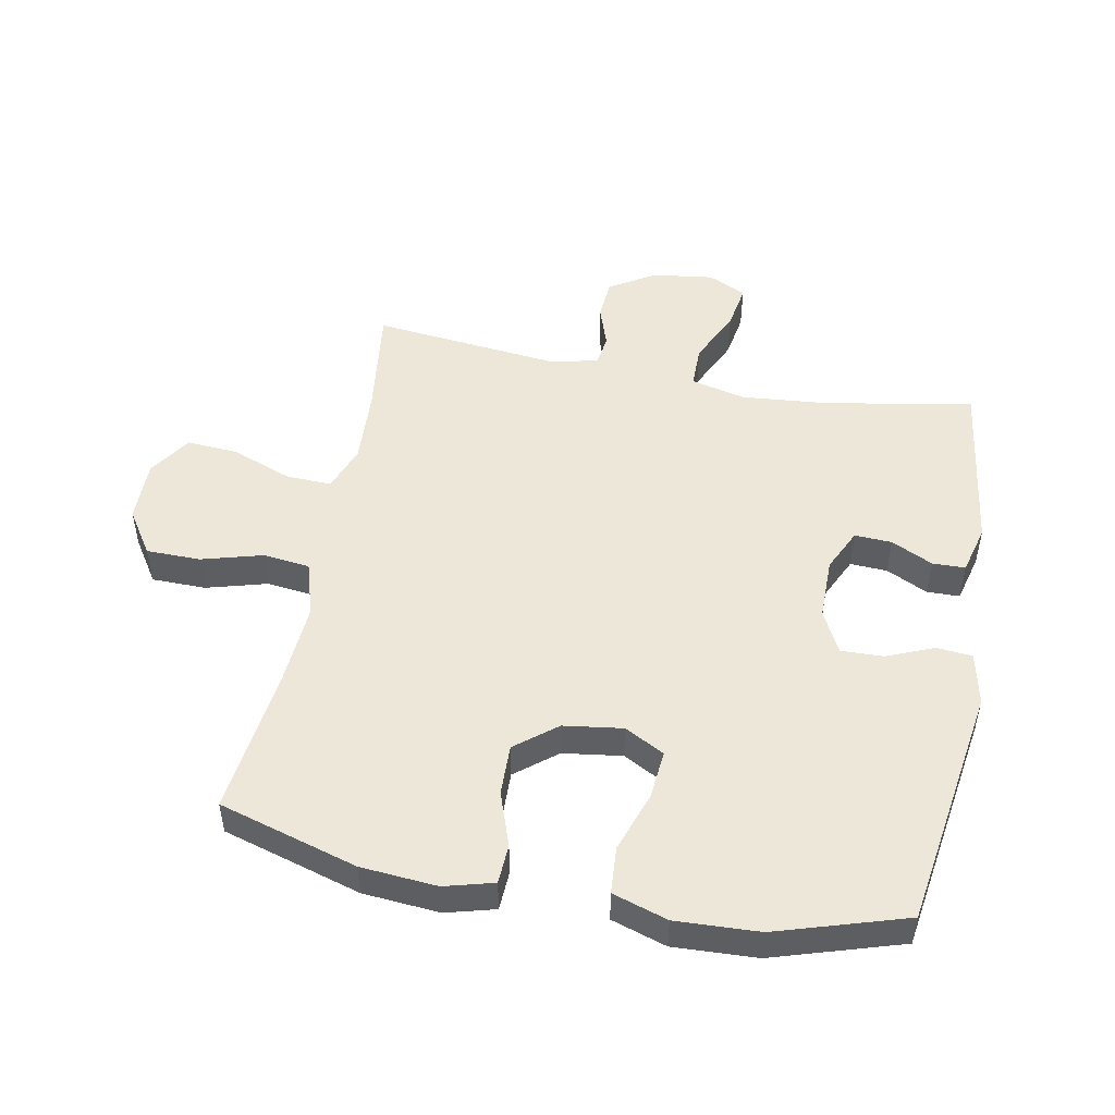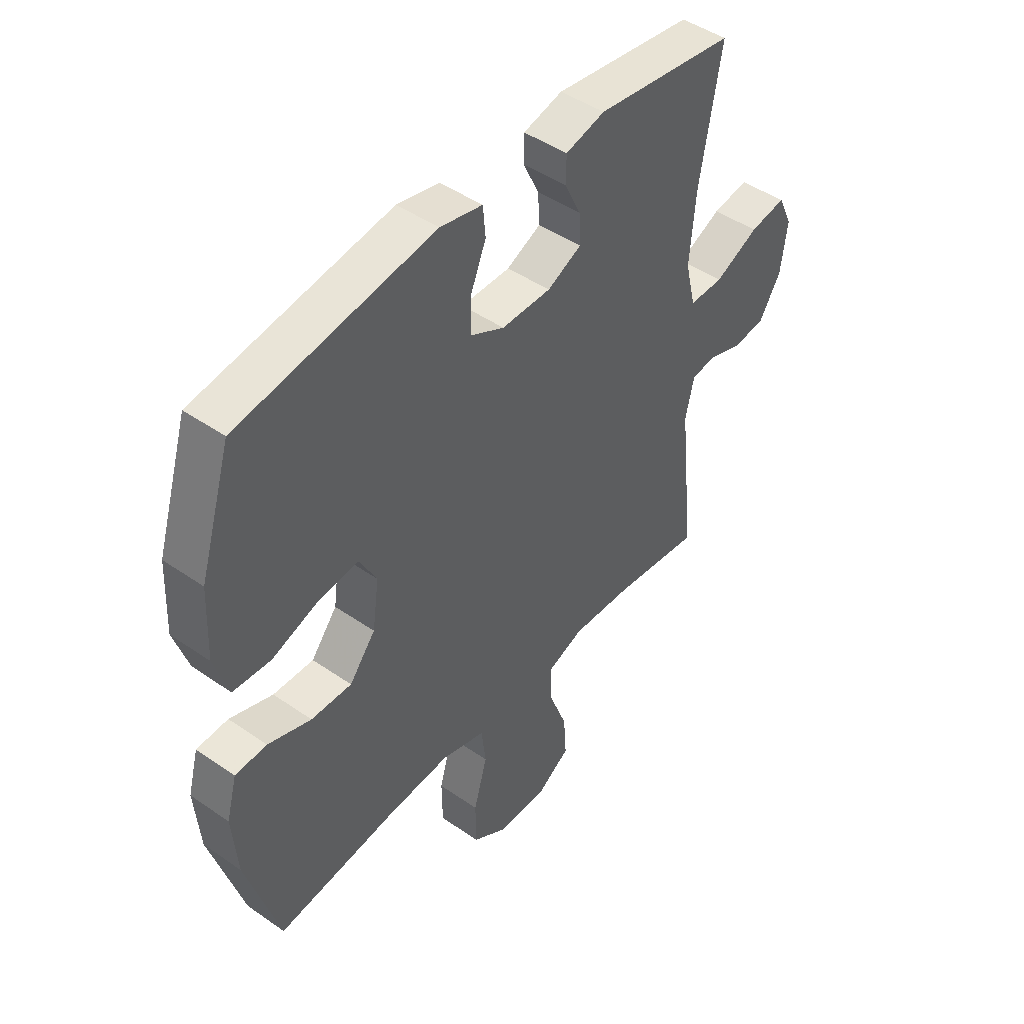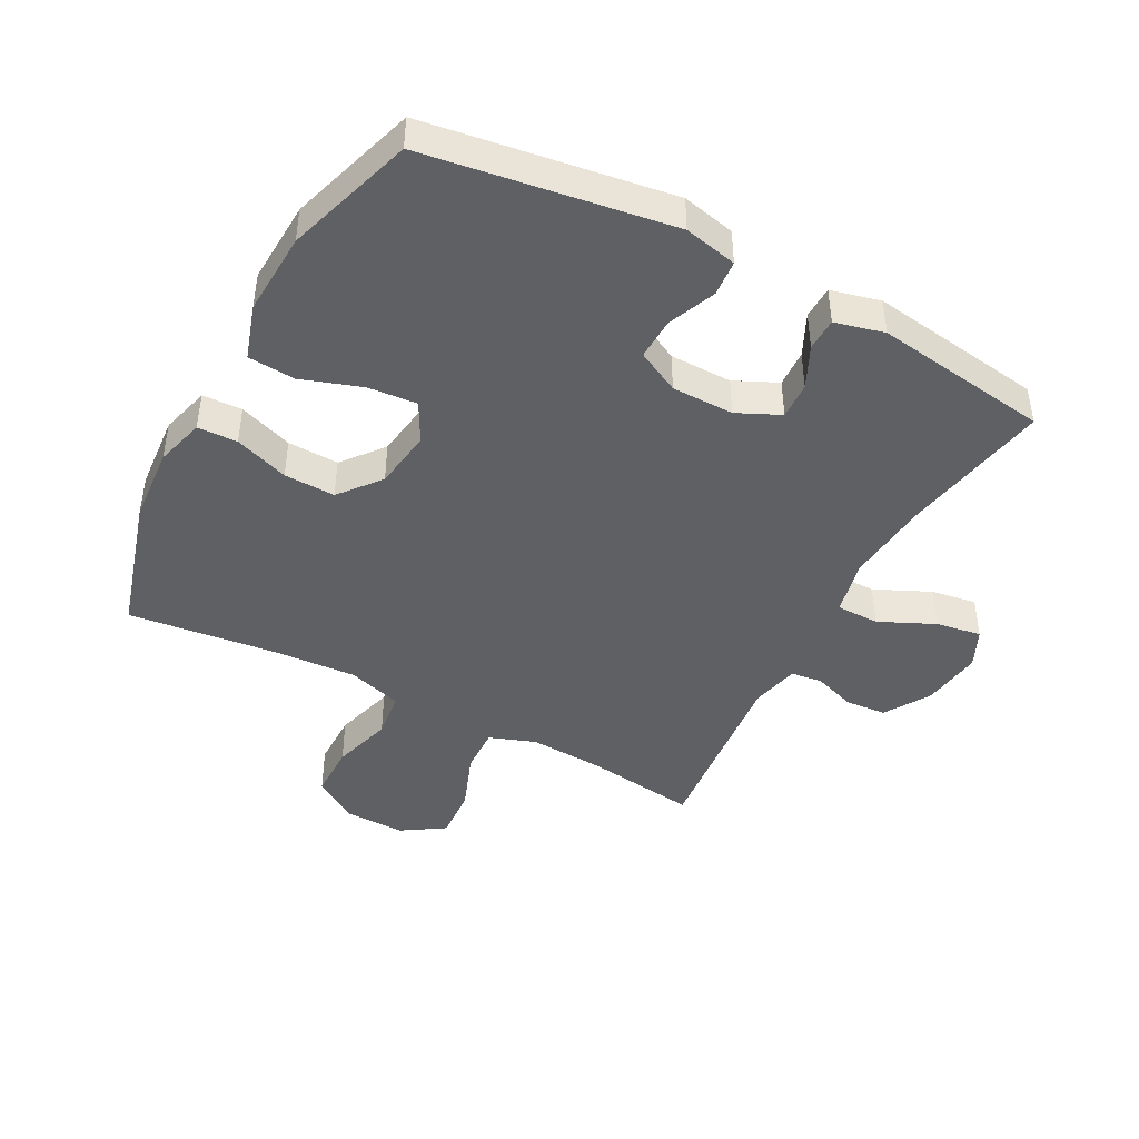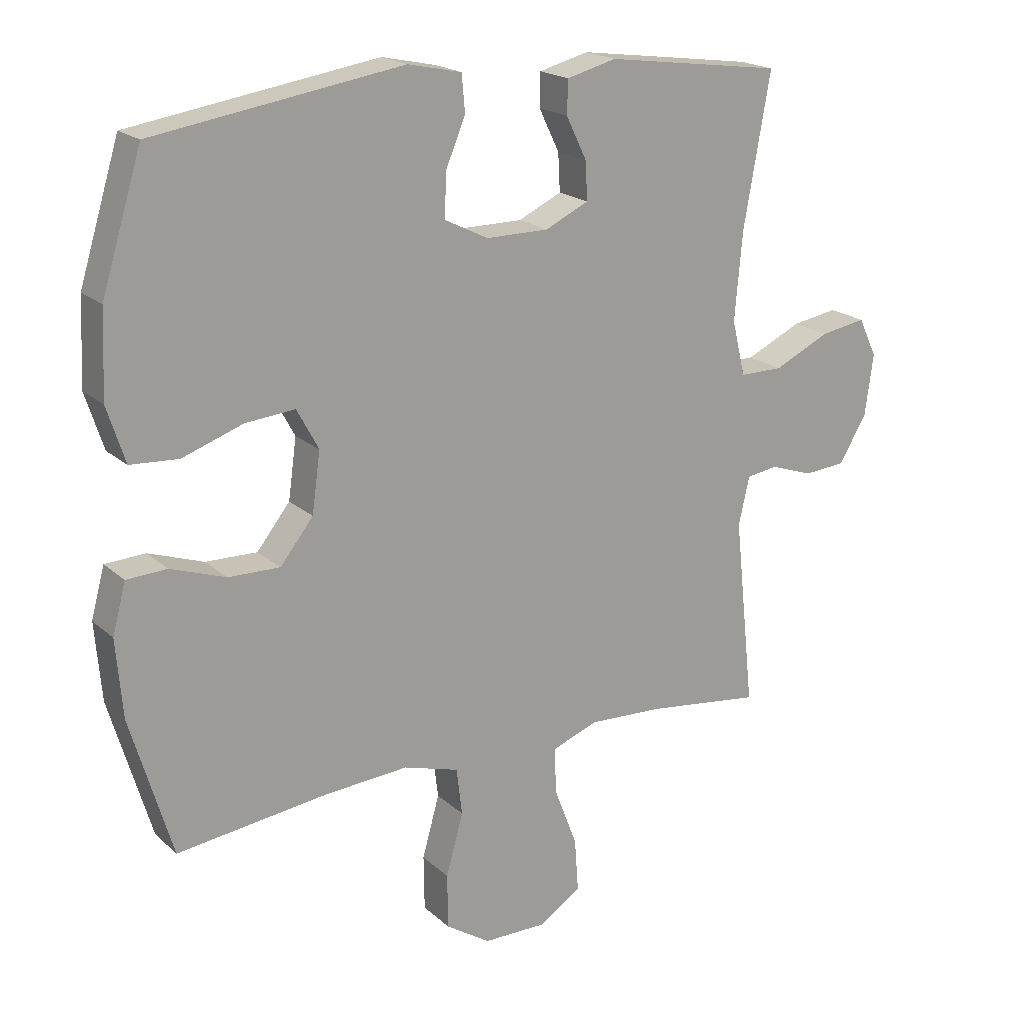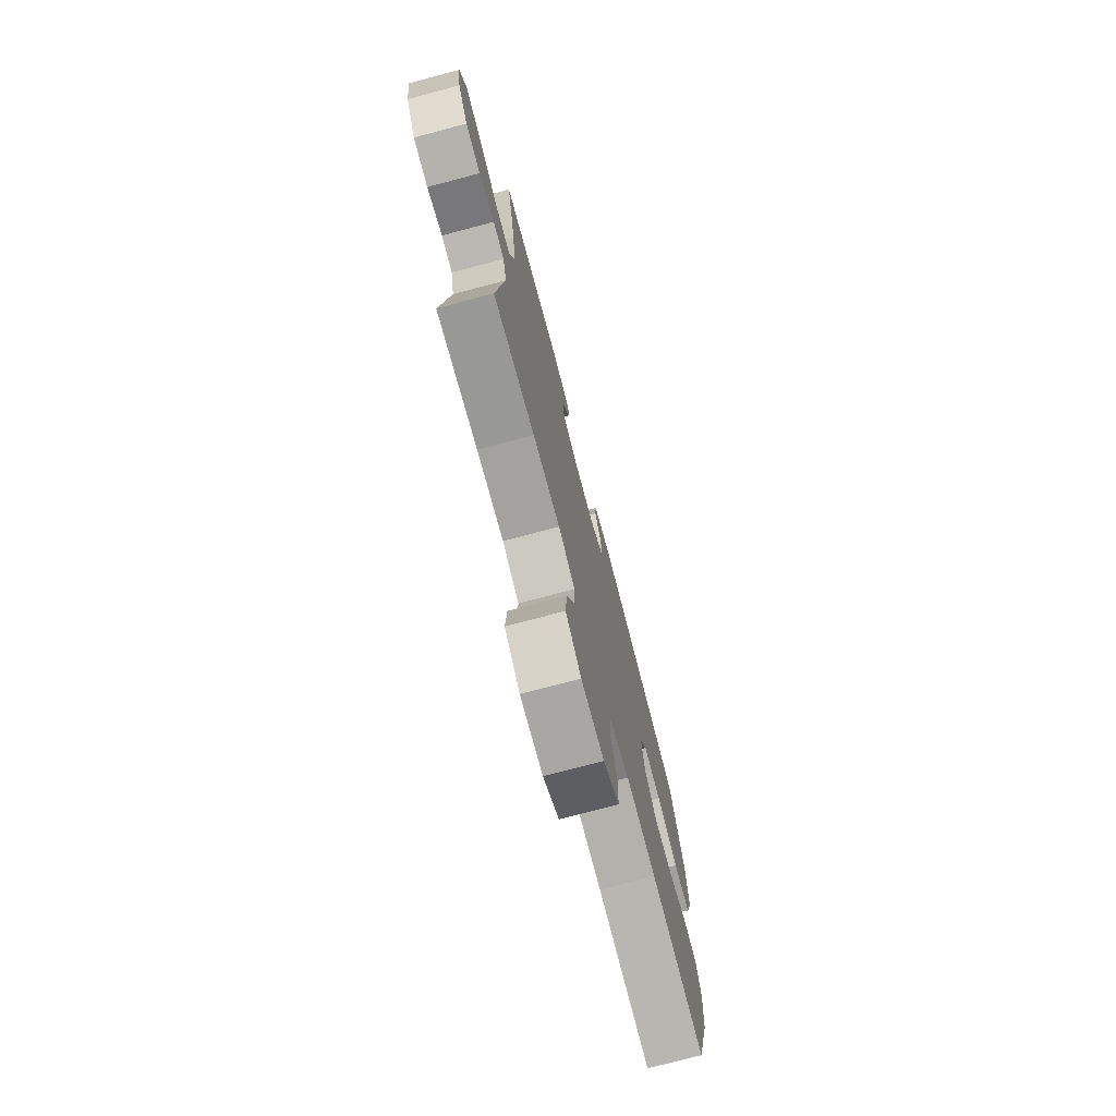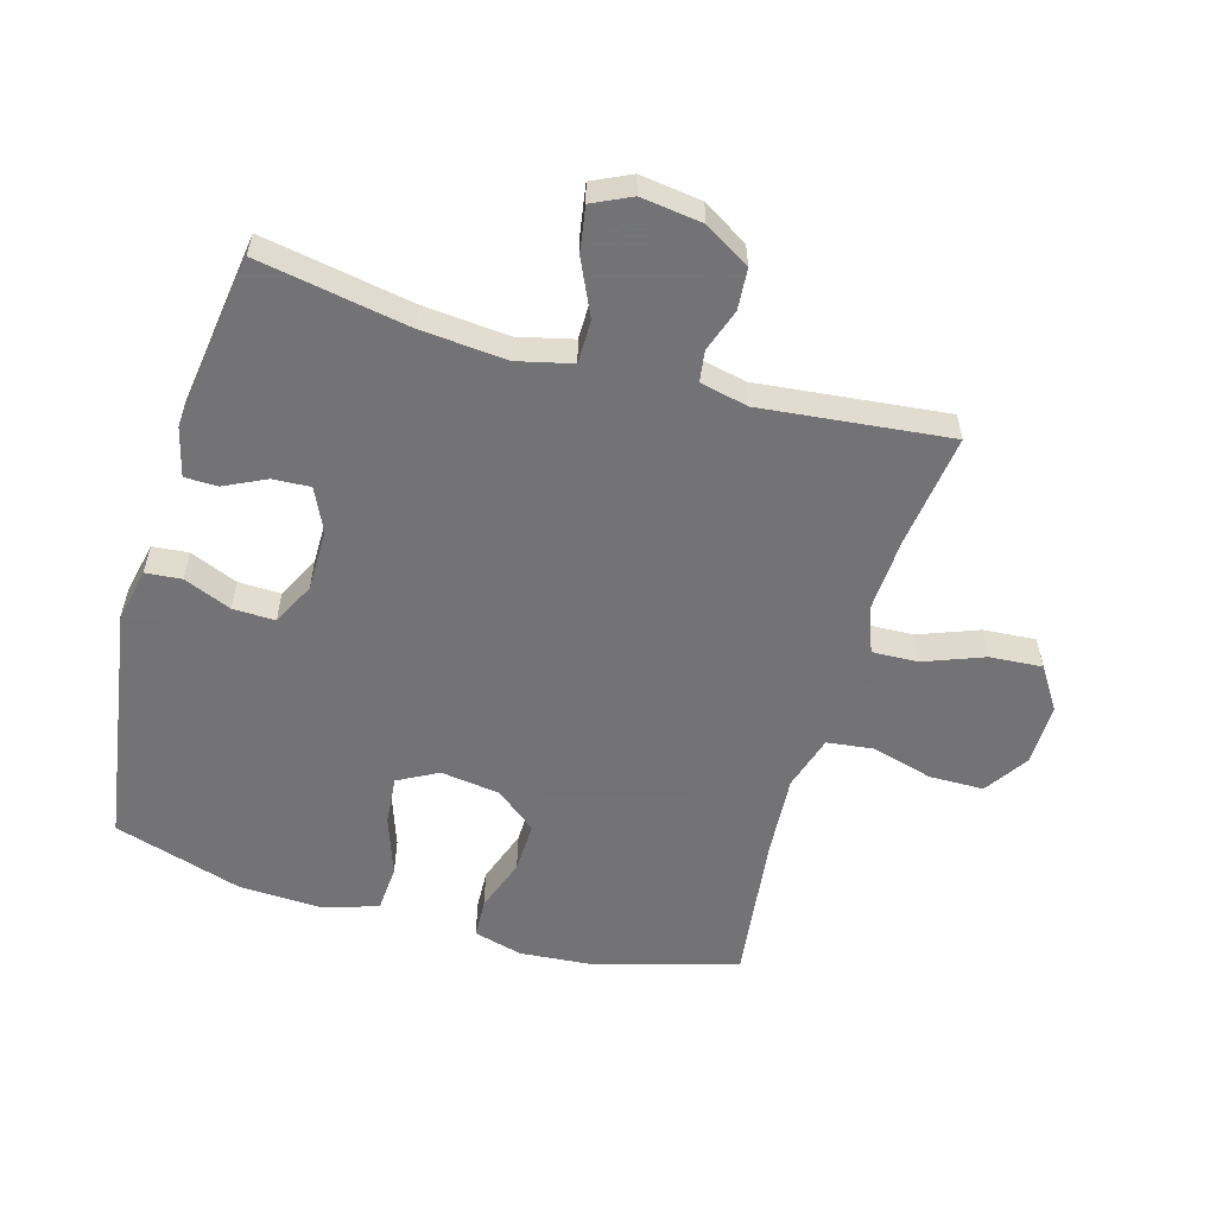
<metadata>
{"format":"obj","ext":"obj","renderer":"f3d","projection":"perspective","resolution":1024,"background":"white","views":[{"elev":49.8,"azim":-79.2,"up":"+Y"},{"elev":46.1,"azim":-51.5,"up":"+Z"},{"elev":-44.2,"azim":-28.3,"up":"+Y"},{"elev":19.6,"azim":-32.4,"up":"+Z"},{"elev":-75.3,"azim":104.8,"up":"+Z"},{"elev":-56.0,"azim":73.9,"up":"+Y"}]}
</metadata>
<code>
v -0.5 0.07 -0.5
v -0.565 0.07 -0.28
v -0.575 0.07 -0.159
v -0.554 0.07 -0.081
v -0.491 0.07 -0.078
v -0.405 0.07 -0.108
v -0.324 0.07 -0.11
v -0.272 0.07 -0.045
v -0.259 0.07 0.049
v -0.293 0.07 0.112
v -0.371 0.07 0.105
v -0.466 0.07 0.072
v -0.541 0.07 0.077
v -0.569 0.07 0.164
v -0.563 0.07 0.296
v -0.5 0.07 0.5
v -0.112 0.07 0.56
v -0.028 0.07 0.542
v -0.023 0.07 0.485
v -0.054 0.07 0.41
v -0.056 0.07 0.343
v 0.012 0.07 0.309
v 0.11 0.07 0.309
v 0.178 0.07 0.341
v 0.175 0.07 0.4
v 0.143 0.07 0.466
v 0.144 0.07 0.518
v 0.222 0.07 0.538
v 0.5 0.07 0.5
v 0.458 0.07 0.263
v 0.446 0.07 0.127
v 0.467 0.07 0.04
v 0.535 0.07 0.04
v 0.623 0.07 0.081
v 0.695 0.07 0.093
v 0.724 0.07 0.032
v 0.711 0.07 -0.065
v 0.667 0.07 -0.137
v 0.602 0.07 -0.142
v 0.534 0.07 -0.119
v 0.485 0.07 -0.126
v 0.468 0.07 -0.202
v 0.5 0.07 -0.5
v 0.32 0.07 -0.477
v 0.202 0.07 -0.471
v 0.129 0.07 -0.498
v 0.132 0.07 -0.571
v 0.168 0.07 -0.665
v 0.174 0.07 -0.748
v 0.107 0.07 -0.792
v 0.008 0.07 -0.791
v -0.062 0.07 -0.745
v -0.063 0.07 -0.659
v -0.036 0.07 -0.562
v -0.045 0.07 -0.488
v -0.132 0.07 -0.462
v -0.263 0.07 -0.471
v -0.5 0 -0.5
v -0.565 0 -0.28
v -0.575 0 -0.159
v -0.554 0 -0.081
v -0.491 0 -0.078
v -0.405 0 -0.108
v -0.324 0 -0.11
v -0.272 0 -0.045
v -0.259 0 0.049
v -0.293 0 0.112
v -0.371 0 0.105
v -0.466 0 0.072
v -0.541 0 0.077
v -0.569 0 0.164
v -0.563 0 0.296
v -0.5 0 0.5
v -0.112 0 0.56
v -0.028 0 0.542
v -0.023 0 0.485
v -0.054 0 0.41
v -0.056 0 0.343
v 0.012 0 0.309
v 0.11 0 0.309
v 0.178 0 0.341
v 0.175 0 0.4
v 0.143 0 0.466
v 0.144 0 0.518
v 0.222 0 0.538
v 0.5 0 0.5
v 0.458 0 0.263
v 0.446 0 0.127
v 0.467 0 0.04
v 0.535 0 0.04
v 0.623 0 0.081
v 0.695 0 0.093
v 0.724 0 0.032
v 0.711 0 -0.065
v 0.667 0 -0.137
v 0.602 0 -0.142
v 0.534 0 -0.119
v 0.485 0 -0.126
v 0.468 0 -0.202
v 0.5 0 -0.5
v 0.32 0 -0.477
v 0.202 0 -0.471
v 0.129 0 -0.498
v 0.132 0 -0.571
v 0.168 0 -0.665
v 0.174 0 -0.748
v 0.107 0 -0.792
v 0.008 0 -0.791
v -0.062 0 -0.745
v -0.063 0 -0.659
v -0.036 0 -0.562
v -0.045 0 -0.488
v -0.132 0 -0.462
v -0.263 0 -0.471
f 51 52 53 54
f 51 54 55
f 50 51 55
f 47 48 49 50
f 46 47 50 55
f 45 46 55 56
f 42 43 44
f 41 42 44 45
f 37 38 39 40
f 37 40 41
f 36 37 41
f 33 34 35 36
f 32 33 36 41
f 31 32 41 45
f 27 28 29 30
f 25 26 27 30
f 24 25 30 31
f 23 24 31 45
f 17 18 19 20
f 17 20 21
f 16 17 21
f 15 16 21 22
f 11 12 13 14
f 10 11 14 15
f 3 4 5 6
f 3 6 7
f 57 1 2 3
f 56 57 3 7
f 10 15 22 23
f 9 10 23 45
f 8 9 45 56
f 7 8 56
f 111 110 109 108
f 112 111 108
f 112 108 107
f 107 106 105 104
f 112 107 104 103
f 113 112 103 102
f 101 100 99
f 102 101 99 98
f 97 96 95 94
f 98 97 94
f 98 94 93
f 93 92 91 90
f 98 93 90 89
f 102 98 89 88
f 87 86 85 84
f 87 84 83 82
f 88 87 82 81
f 102 88 81 80
f 77 76 75 74
f 78 77 74
f 78 74 73
f 79 78 73 72
f 71 70 69 68
f 72 71 68 67
f 63 62 61 60
f 64 63 60
f 60 59 58 114
f 64 60 114 113
f 80 79 72 67
f 102 80 67 66
f 113 102 66 65
f 113 65 64
f 1 58 59 2
f 2 59 60 3
f 3 60 61 4
f 4 61 62 5
f 5 62 63 6
f 6 63 64 7
f 7 64 65 8
f 8 65 66 9
f 9 66 67 10
f 10 67 68 11
f 11 68 69 12
f 12 69 70 13
f 13 70 71 14
f 14 71 72 15
f 15 72 73 16
f 16 73 74 17
f 17 74 75 18
f 18 75 76 19
f 19 76 77 20
f 20 77 78 21
f 21 78 79 22
f 22 79 80 23
f 23 80 81 24
f 24 81 82 25
f 25 82 83 26
f 26 83 84 27
f 27 84 85 28
f 28 85 86 29
f 29 86 87 30
f 30 87 88 31
f 31 88 89 32
f 32 89 90 33
f 33 90 91 34
f 34 91 92 35
f 35 92 93 36
f 36 93 94 37
f 37 94 95 38
f 38 95 96 39
f 39 96 97 40
f 40 97 98 41
f 41 98 99 42
f 42 99 100 43
f 43 100 101 44
f 44 101 102 45
f 45 102 103 46
f 46 103 104 47
f 47 104 105 48
f 48 105 106 49
f 49 106 107 50
f 50 107 108 51
f 51 108 109 52
f 52 109 110 53
f 53 110 111 54
f 54 111 112 55
f 55 112 113 56
f 56 113 114 57
f 57 114 58 1

</code>
